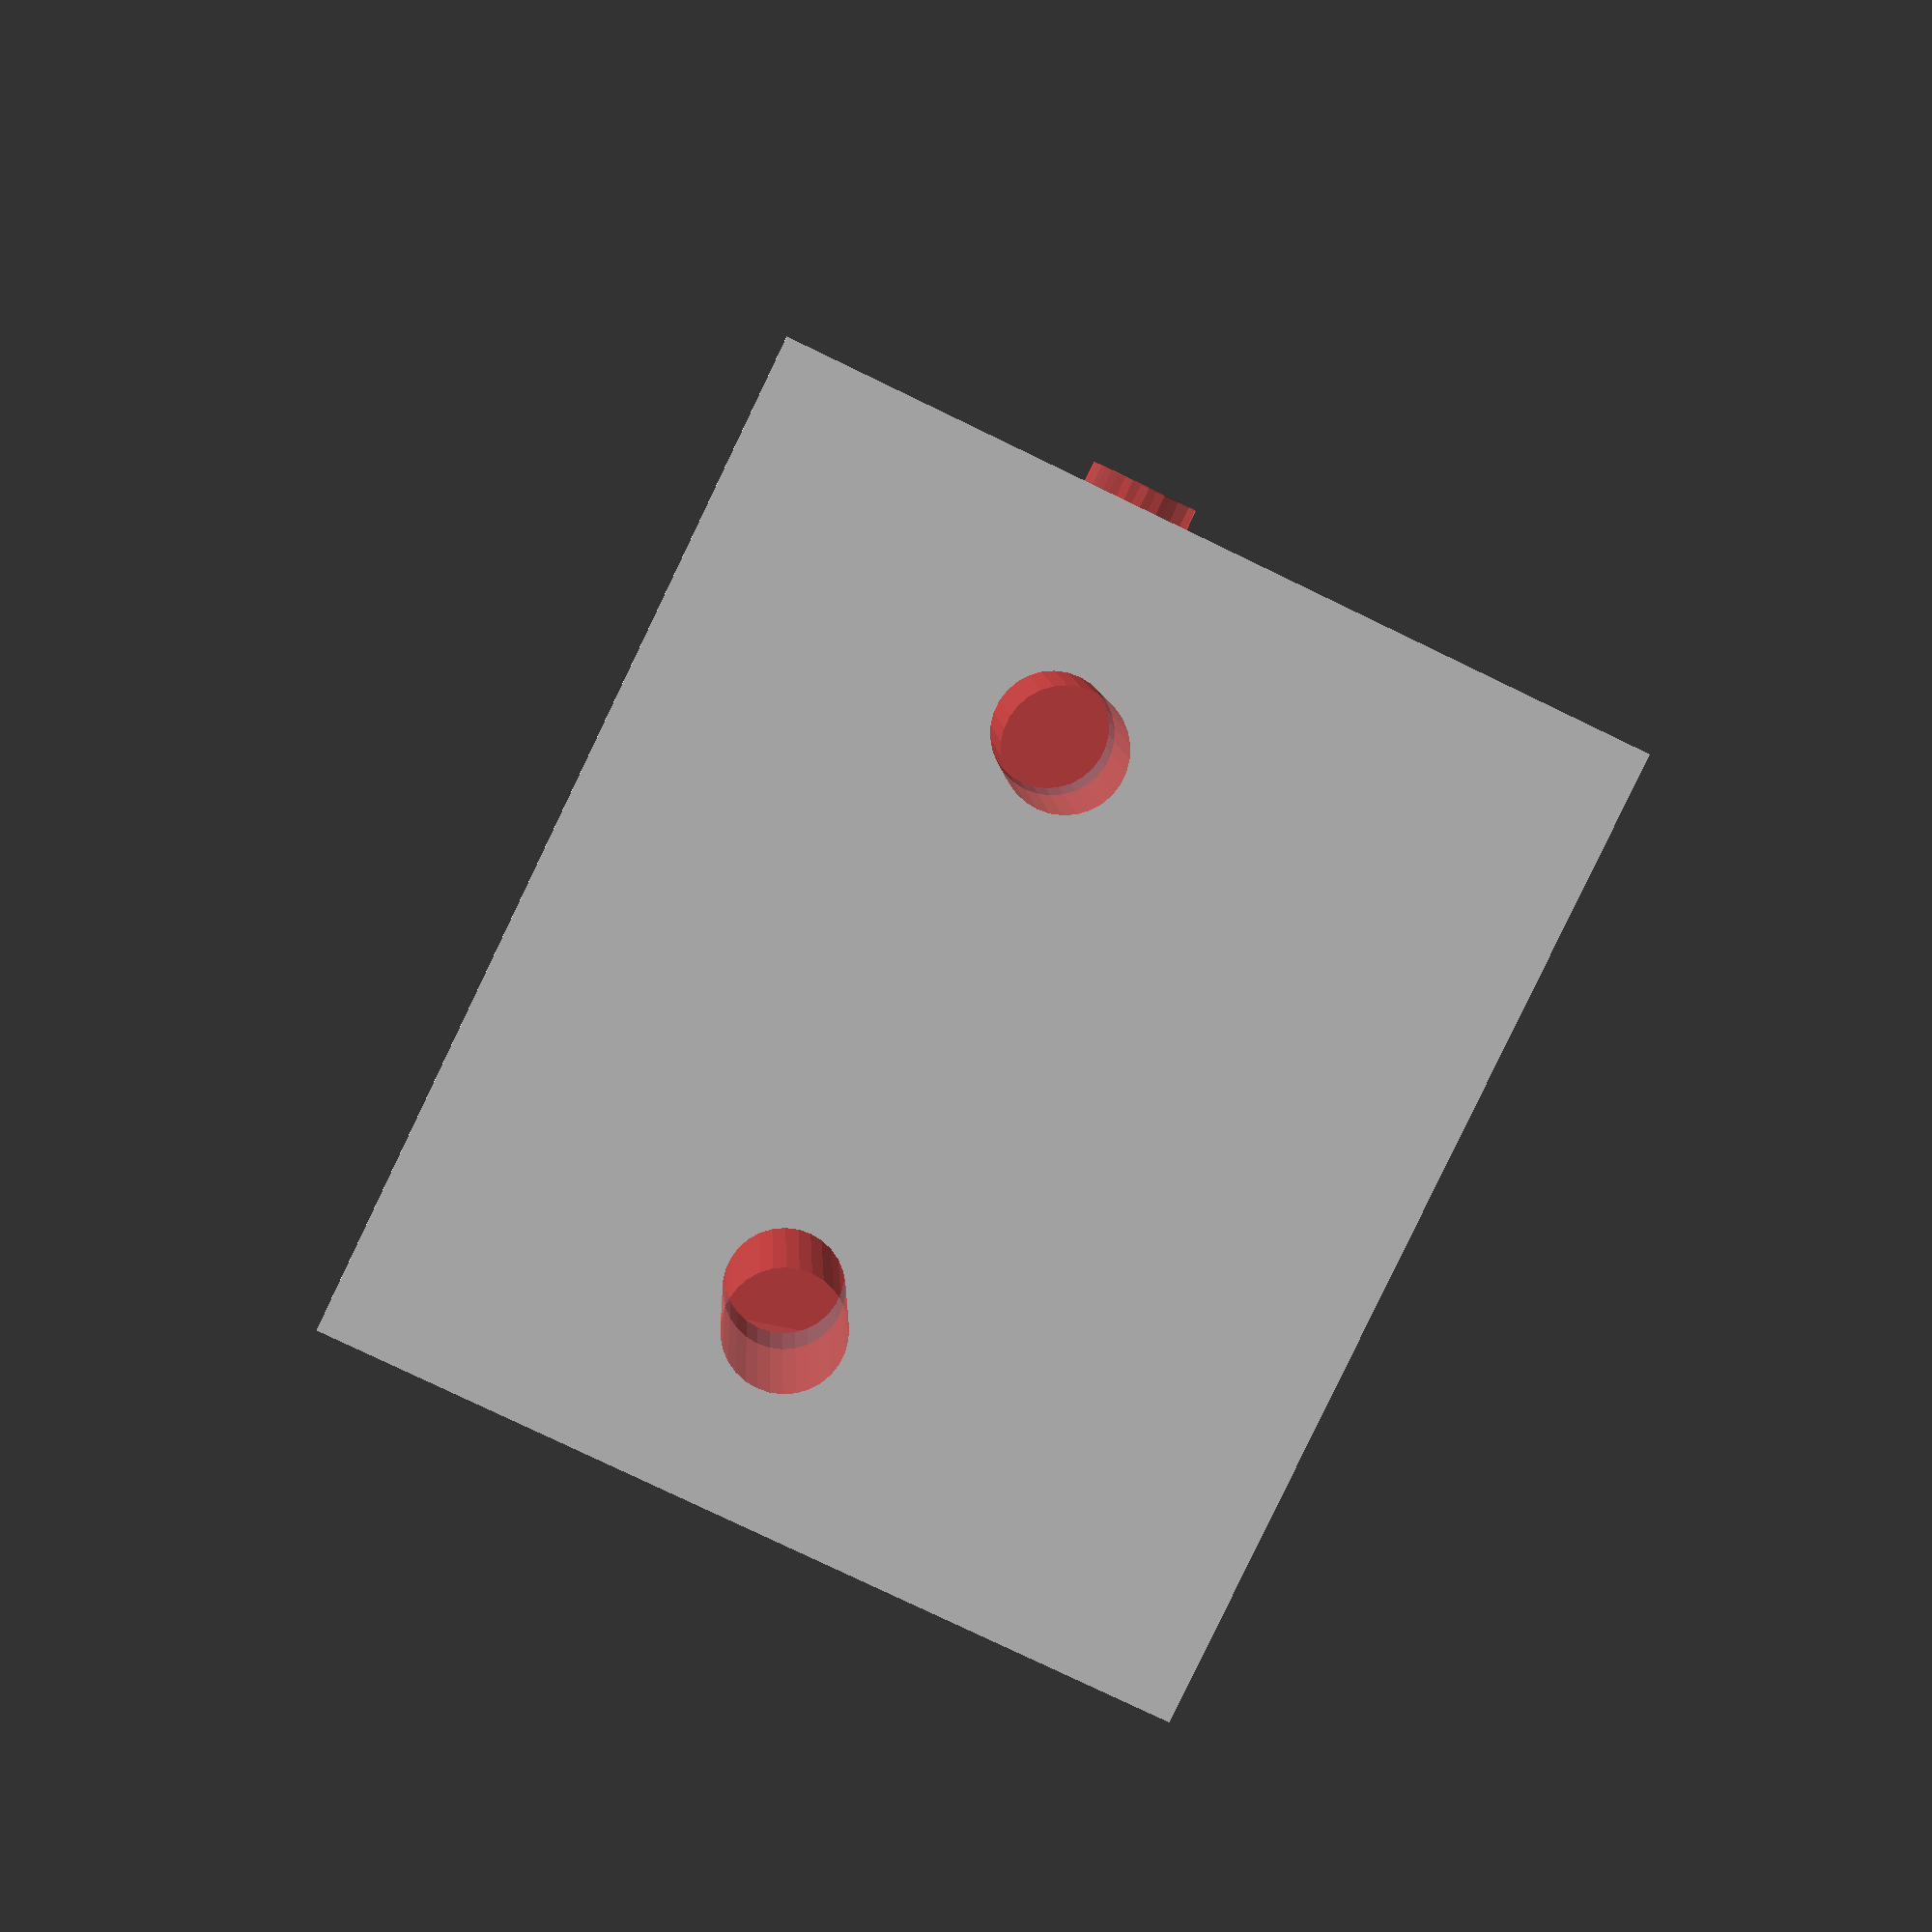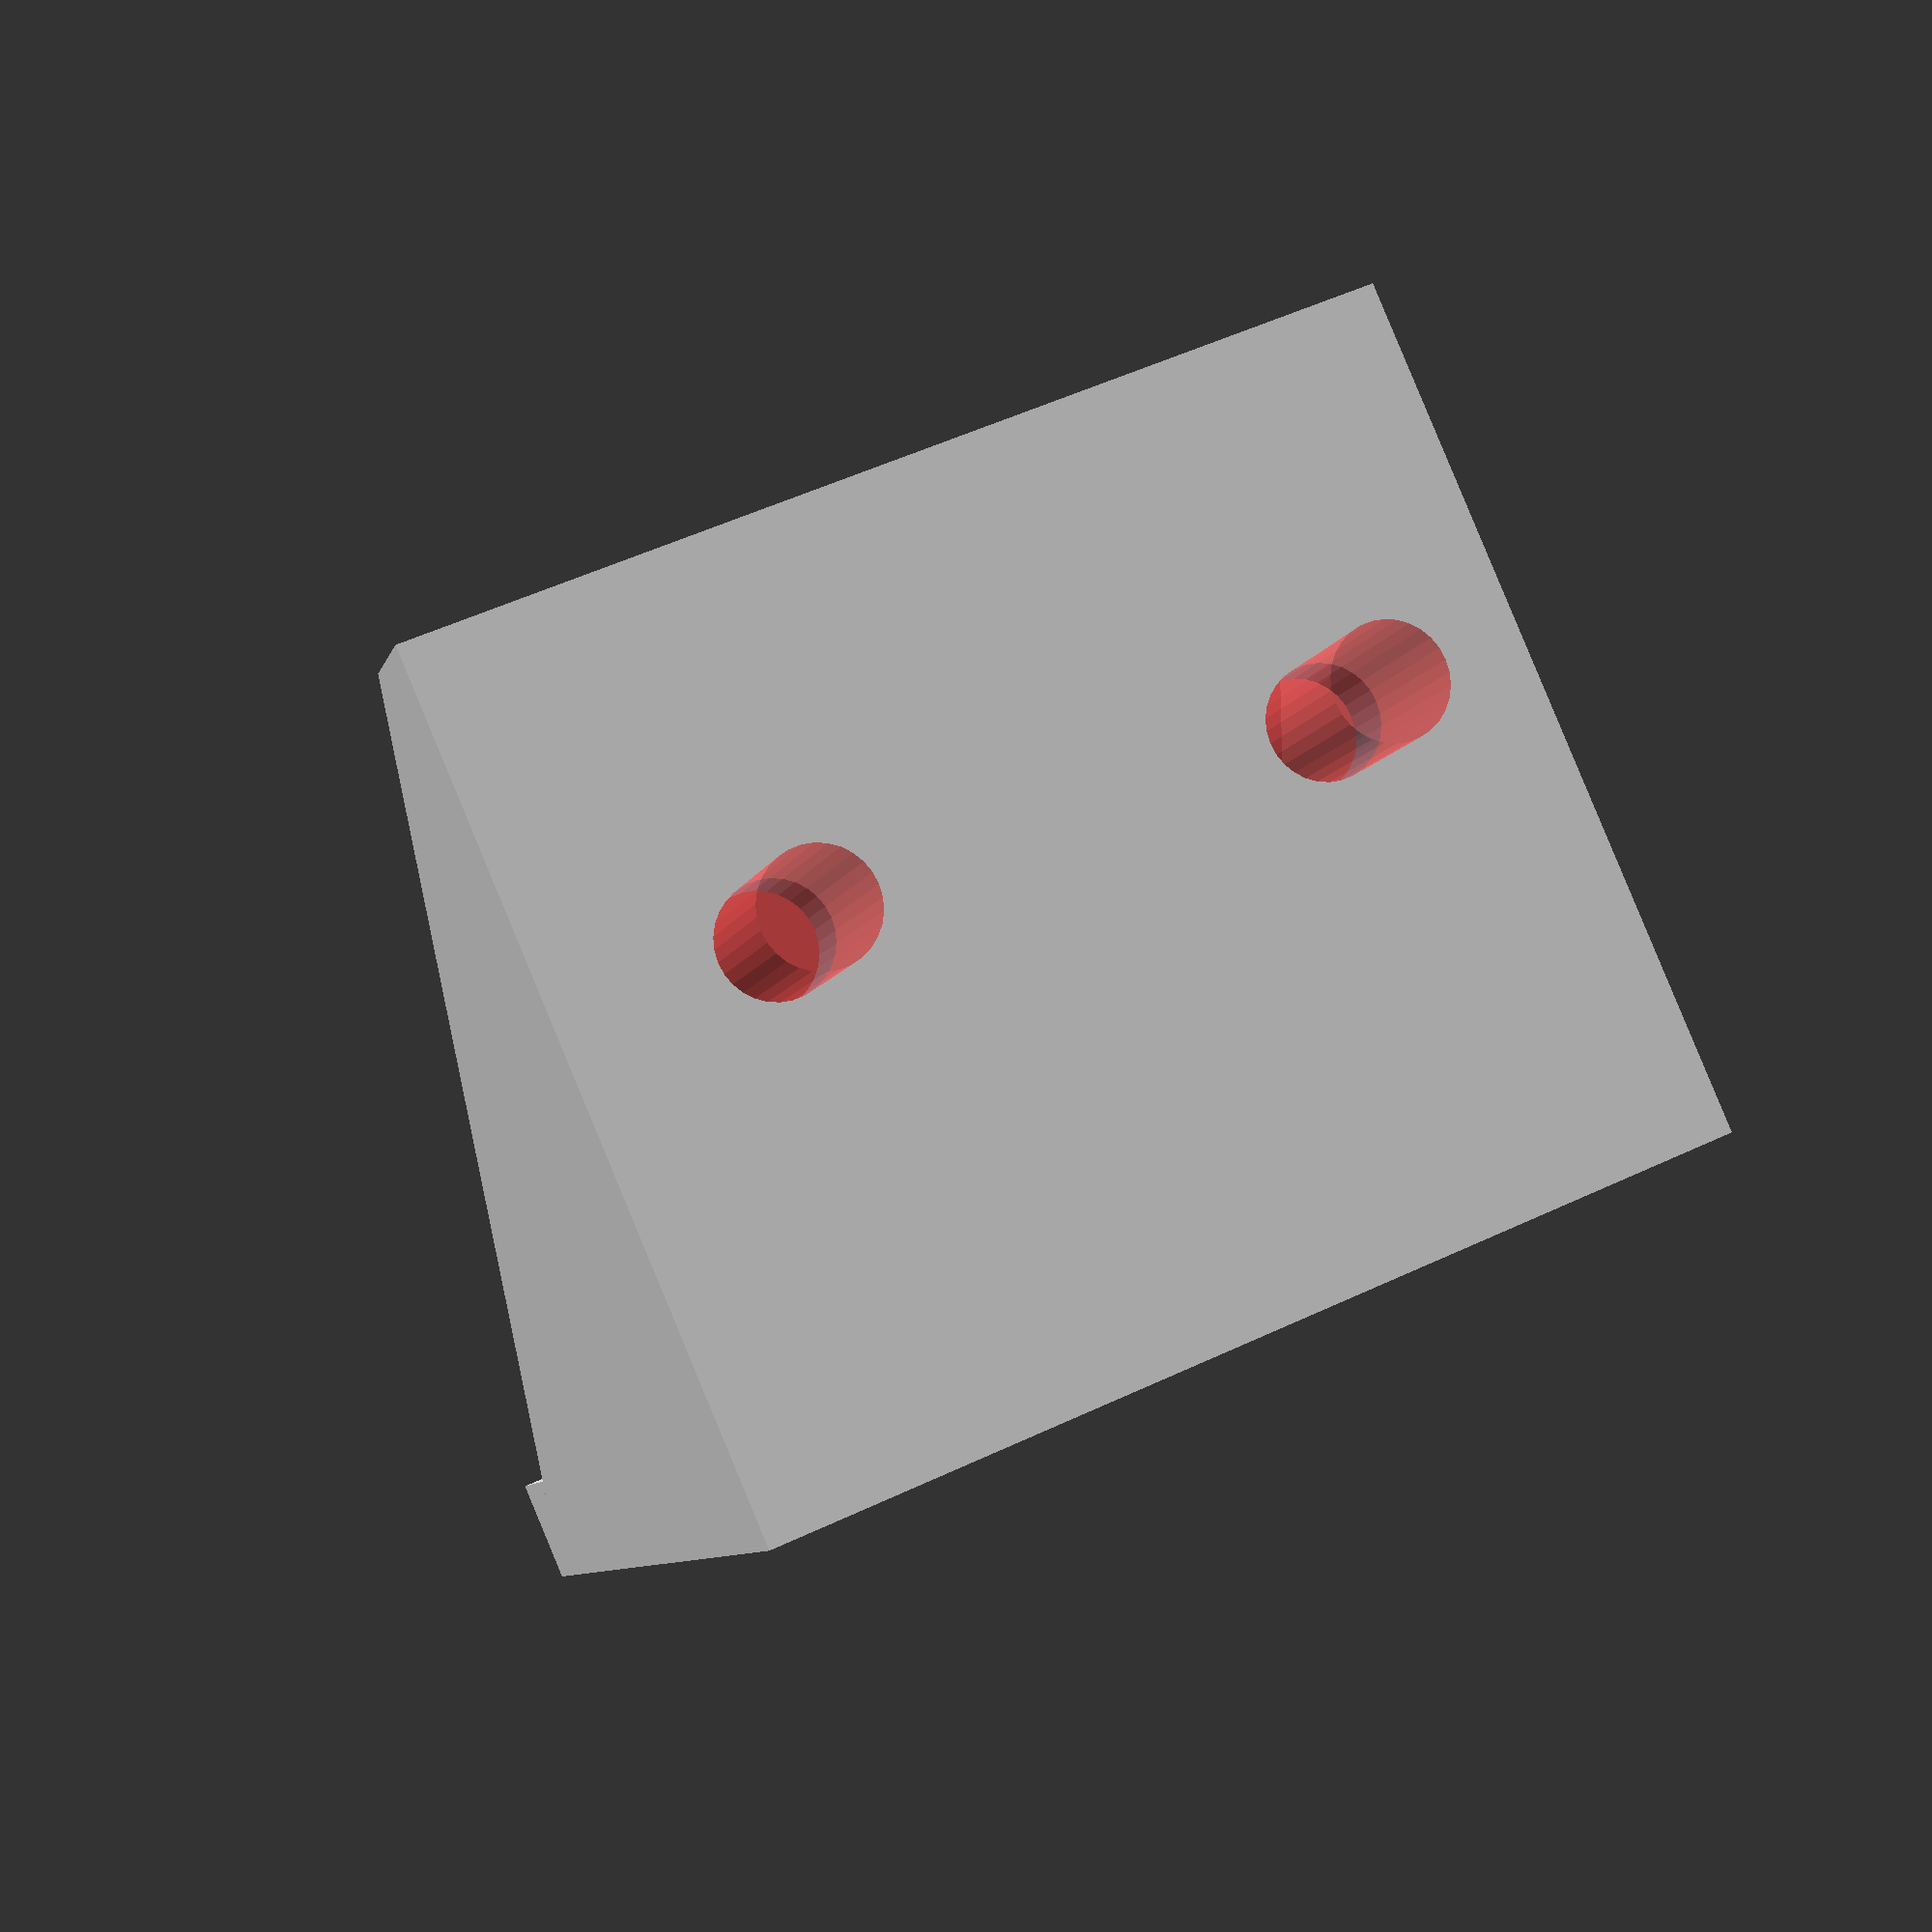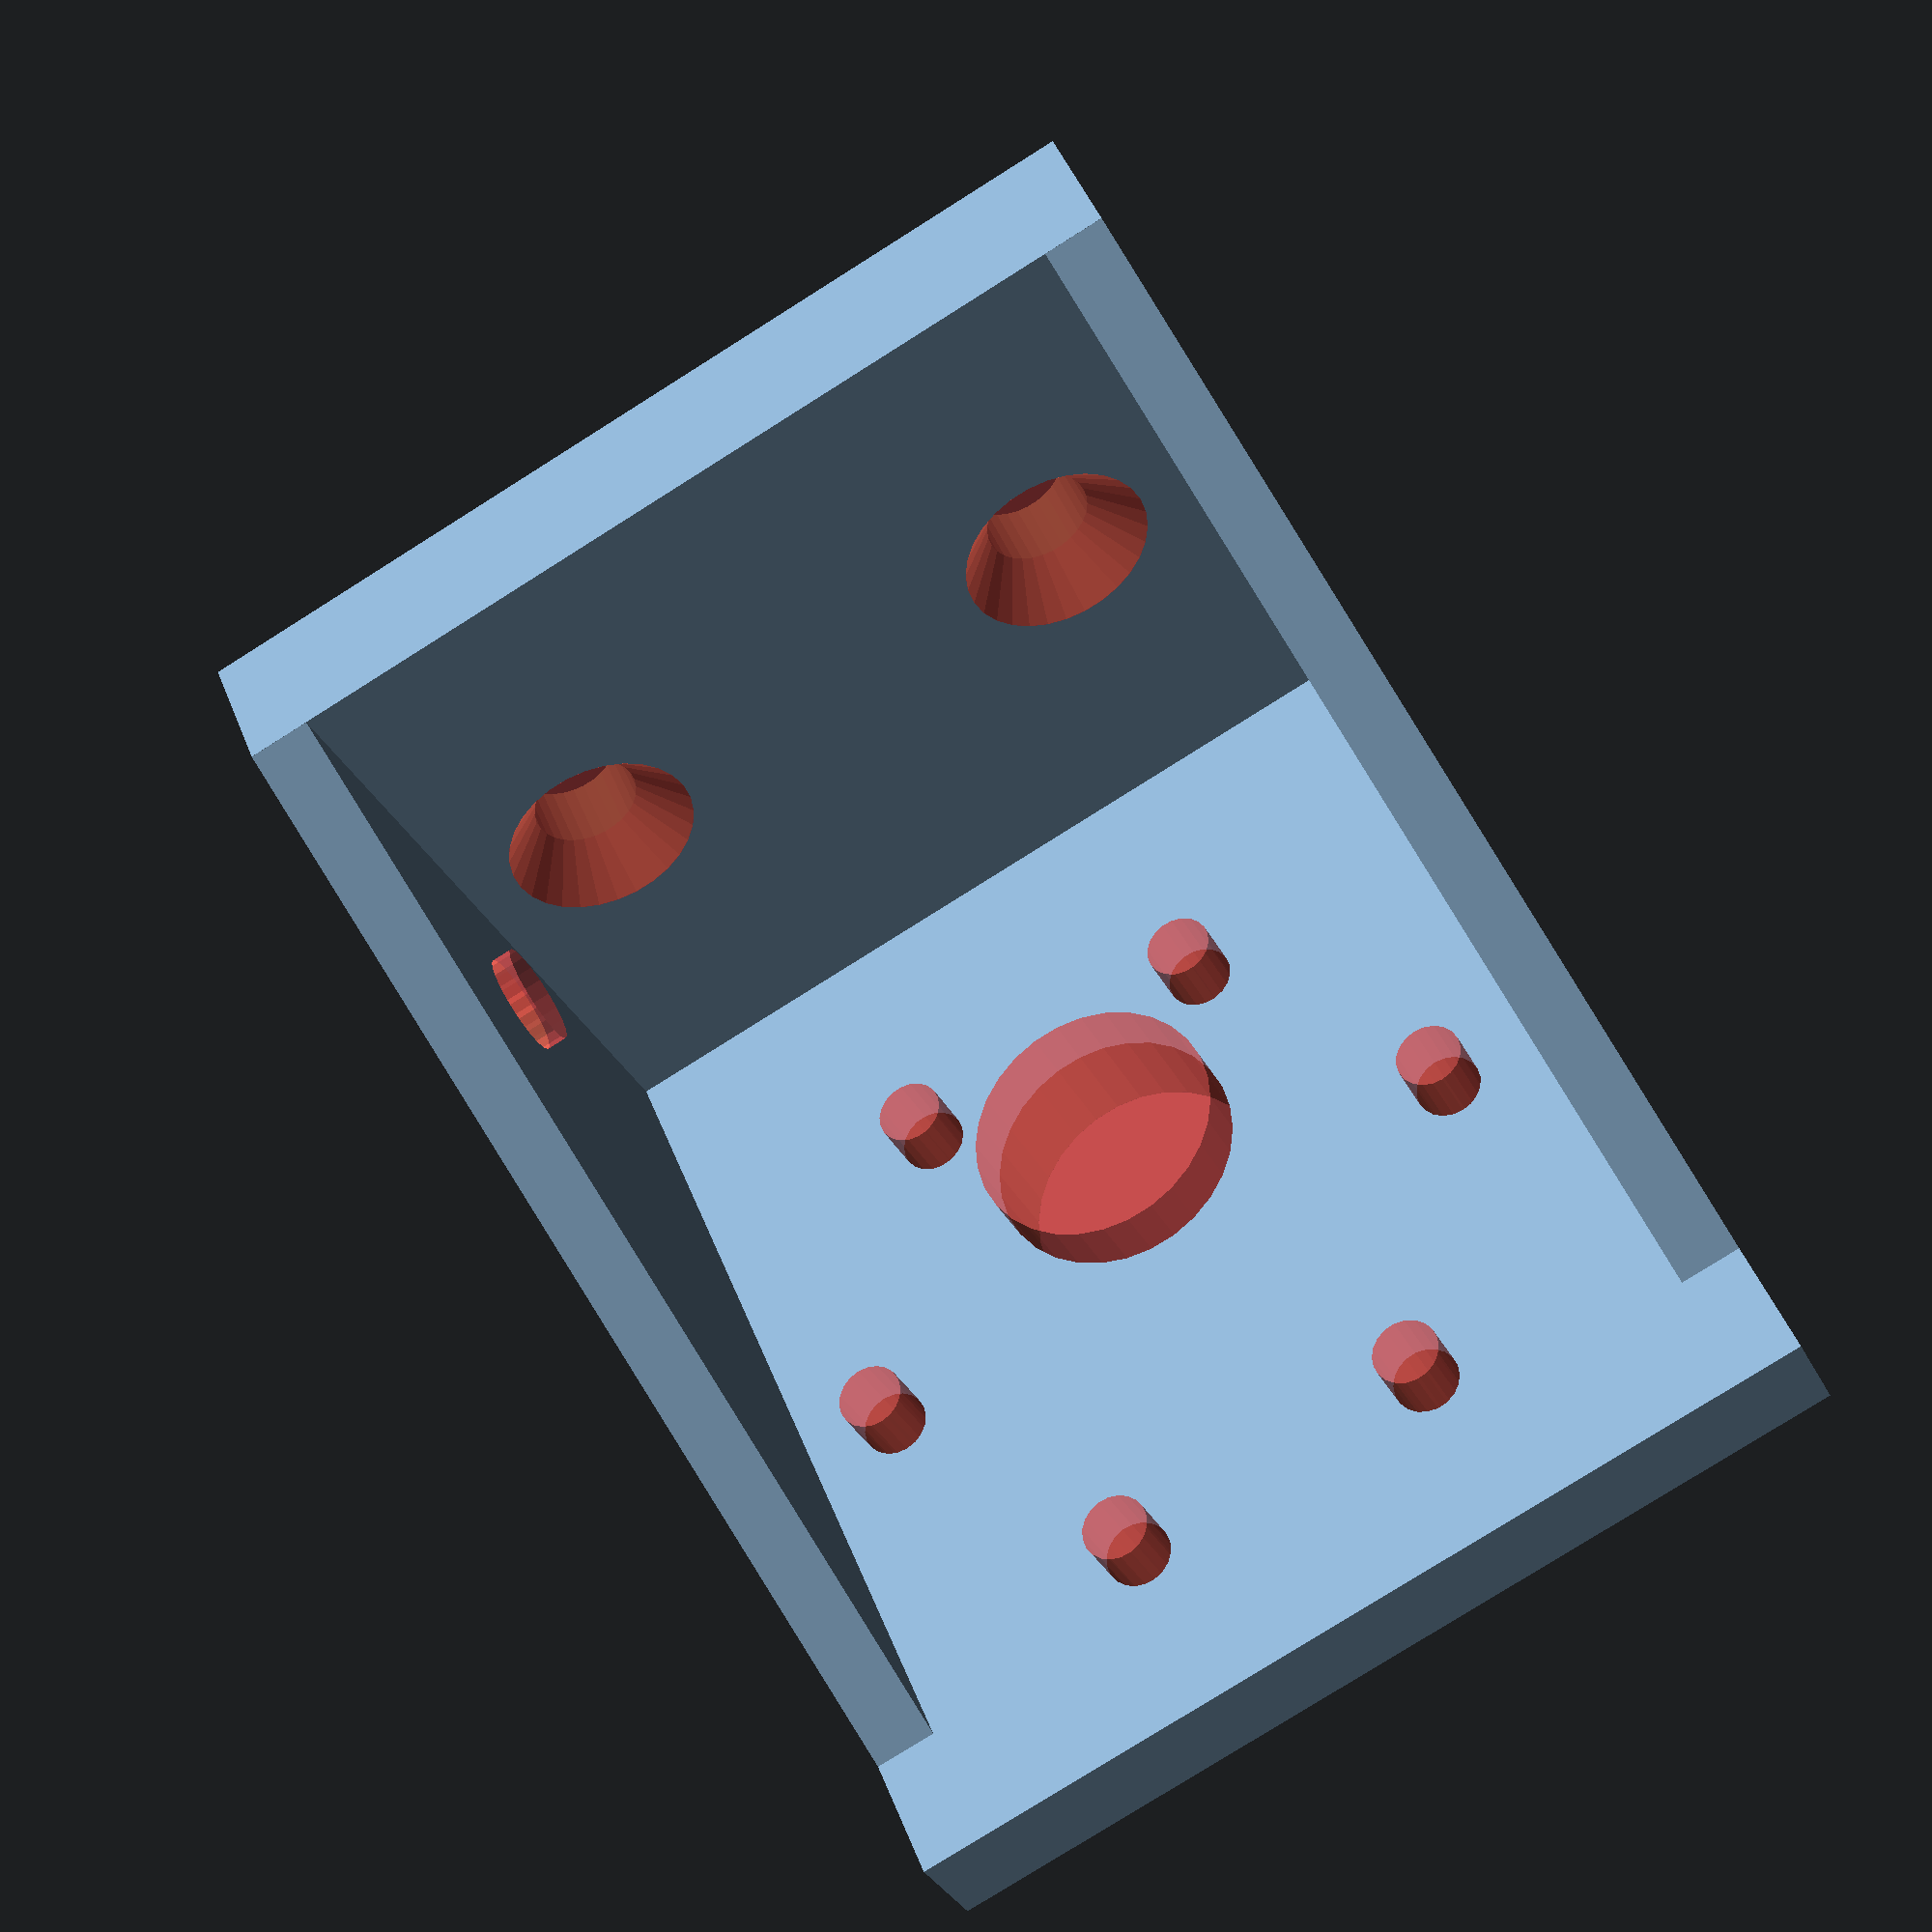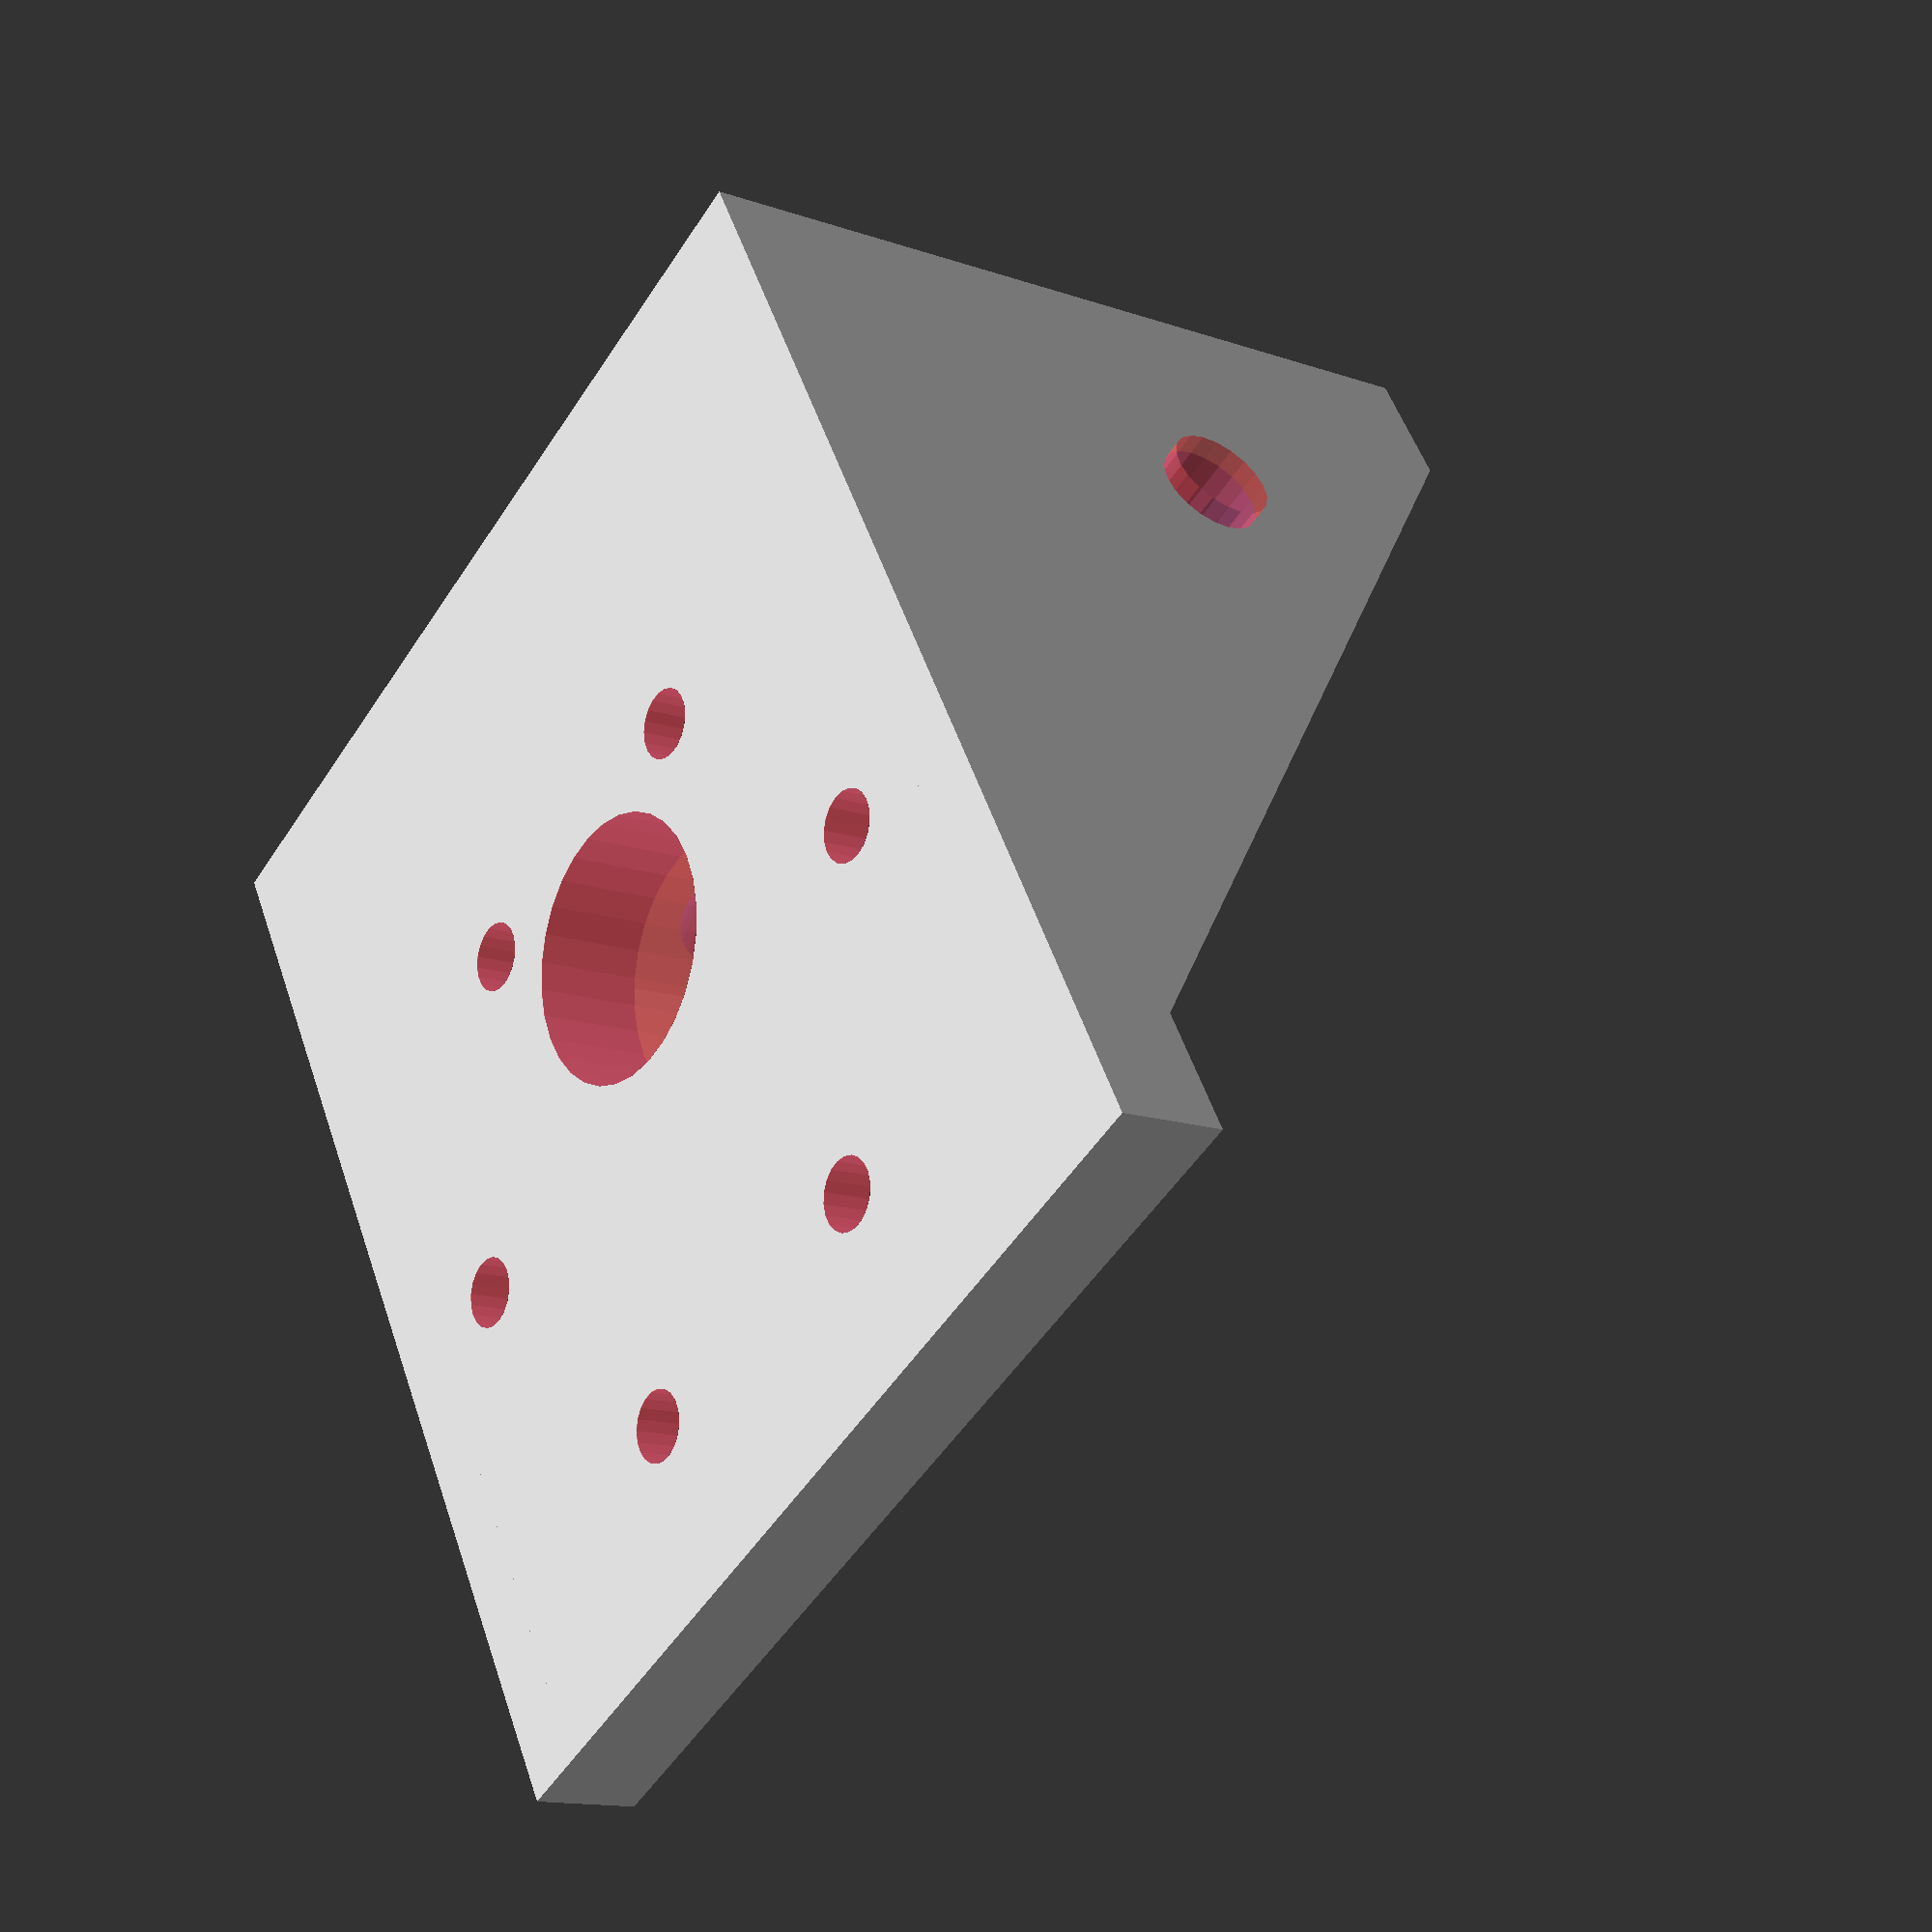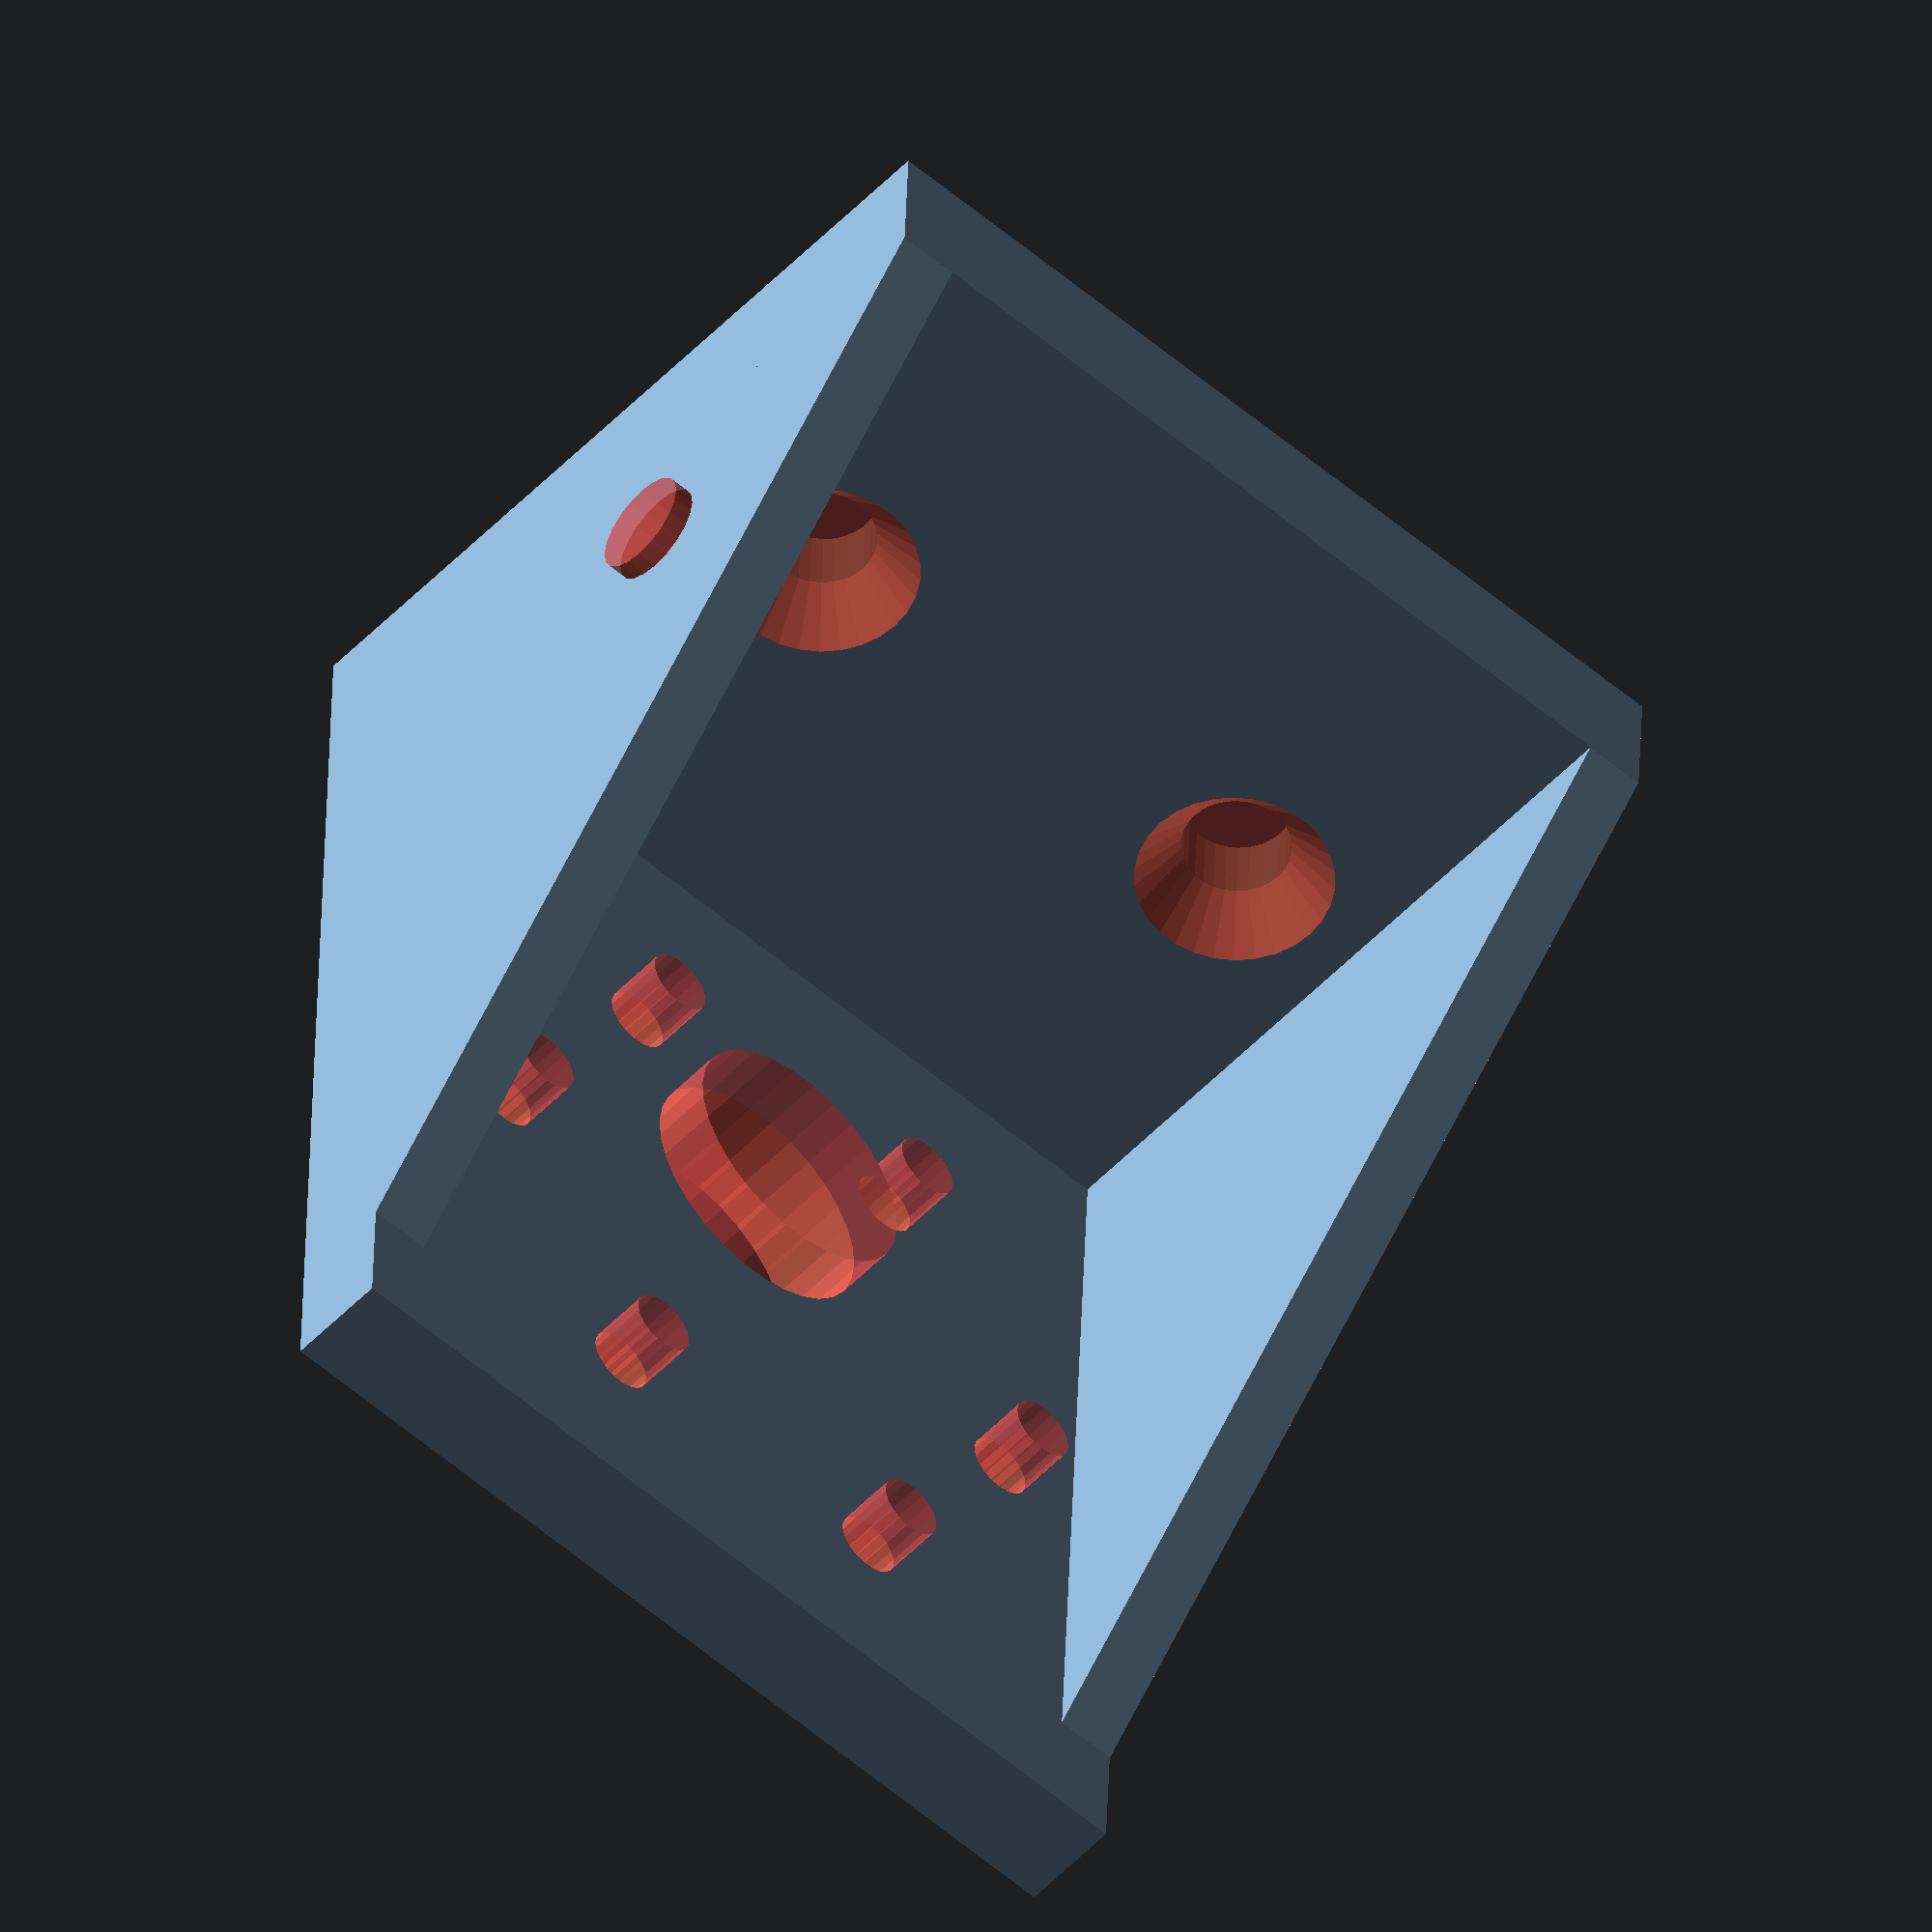
<openscad>


module skrutka(){
union(){
cylinder(r2=5.2/2, r1=9.4/2, h=2.6, $fn=30);
translate([0,0,0.01])cylinder(r=5.2/2, h=15, $fn=30);
}
}



difference(){
translate([-23,-22,0])cube([46,48,5]);
translate([0,7,-0.01])#cylinder(r=12.2/2, h=8, $fn=30);
translate([15.5,0,-0.01])#cylinder(r=3.2/2, h=8, $fn=20);
rotate([0,0,360/6])translate([15.5,0,-0.01])#cylinder(r=3.2/2, h=8, $fn=20);
rotate([0,0,360/6*2])translate([15.5,0,-0.01])#cylinder(r=3.2/2, h=8, $fn=20);
rotate([0,0,360/6*3])translate([15.5,0,-0.01])#cylinder(r=3.2/2, h=8, $fn=20);
rotate([0,0,360/6*4])translate([15.5,0,-0.01])#cylinder(r=3.2/2, h=8, $fn=20);
rotate([0,0,360/6*5])translate([15.5,0,-0.01])#cylinder(r=3.2/2, h=8, $fn=20);
}

difference(){
translate([-23,26,0])cube([46,6,40]);
#translate([13,25.99,23])rotate([-90,0,0])skrutka();
#translate([-13,25.99,23])rotate([-90,0,0])skrutka();
}
//color("red")translate([0,7,15.5])cylinder(r=17.5,h=15,$fn=50);


translate([20,26.01,0])rotate([0,90,0])linear_extrude(height=3) polygon(points = [[0,0],[-40,0],[0,-48]]);

difference(){
translate([-23,26.01,0])rotate([0,90,0])linear_extrude(height=3) polygon(points = [[0,0],[-40,0],[0,-48]]);

translate([-19,19.5,23])rotate([0,-90,0])#cylinder(r=5/2,h=5,$fn=20);
}


</openscad>
<views>
elev=258.2 azim=354.8 roll=115.8 proj=p view=wireframe
elev=92.5 azim=165.2 roll=22.6 proj=p view=wireframe
elev=33.3 azim=337.2 roll=23.3 proj=p view=solid
elev=13.9 azim=30.6 roll=232.2 proj=p view=wireframe
elev=232.3 azim=182.2 roll=222.0 proj=o view=wireframe
</views>
